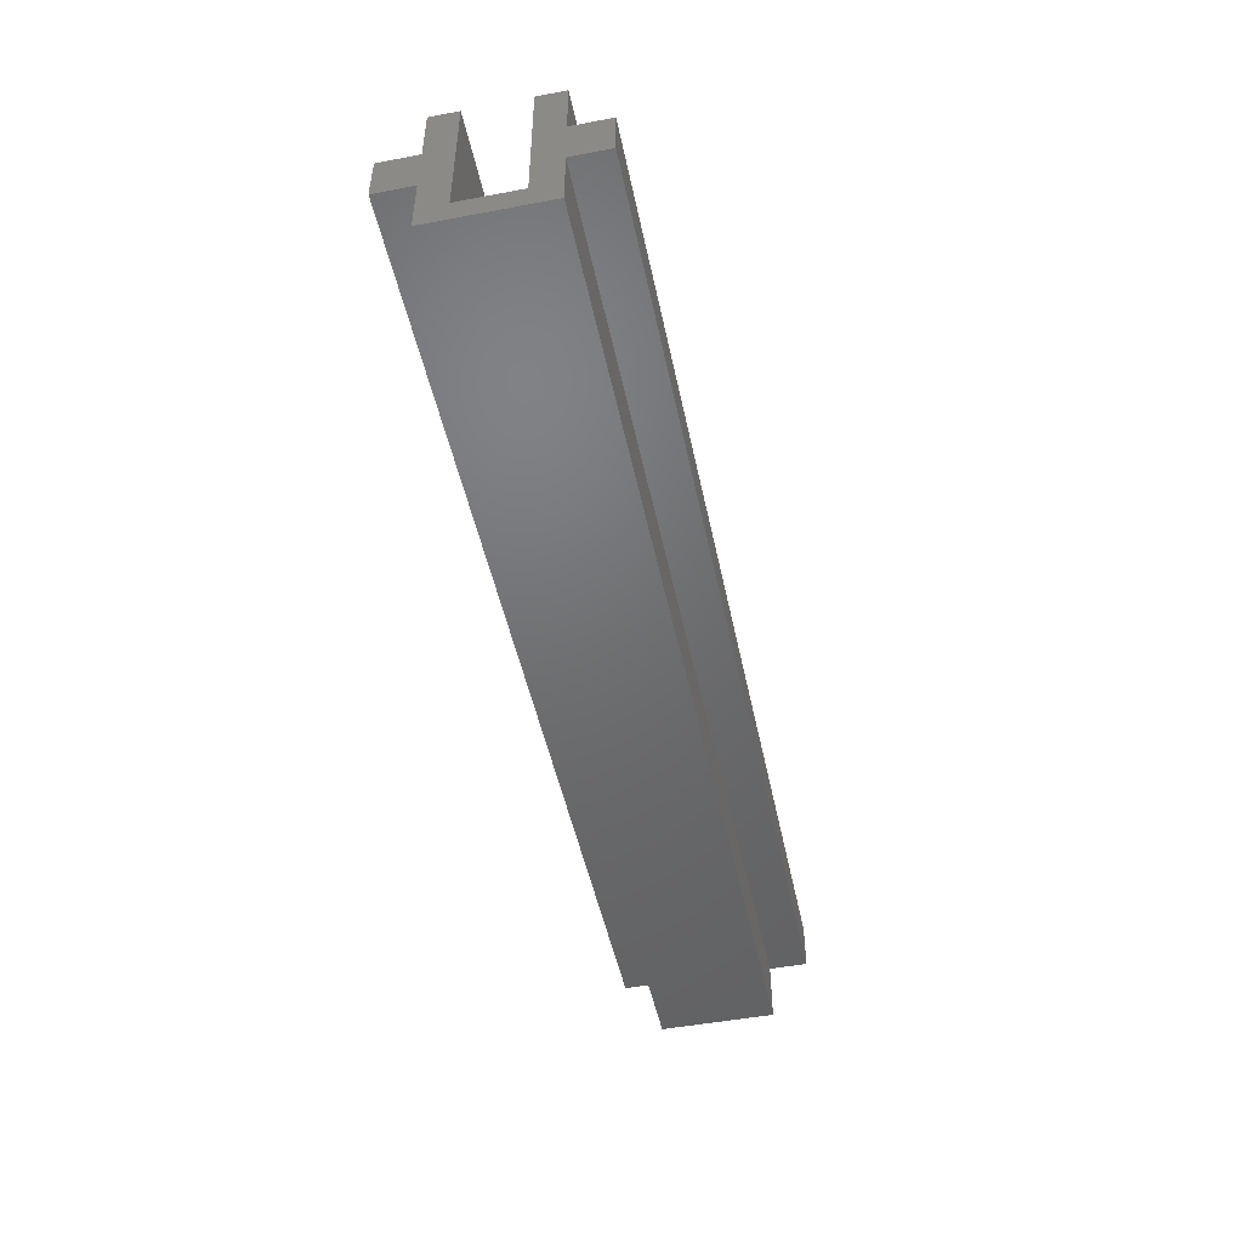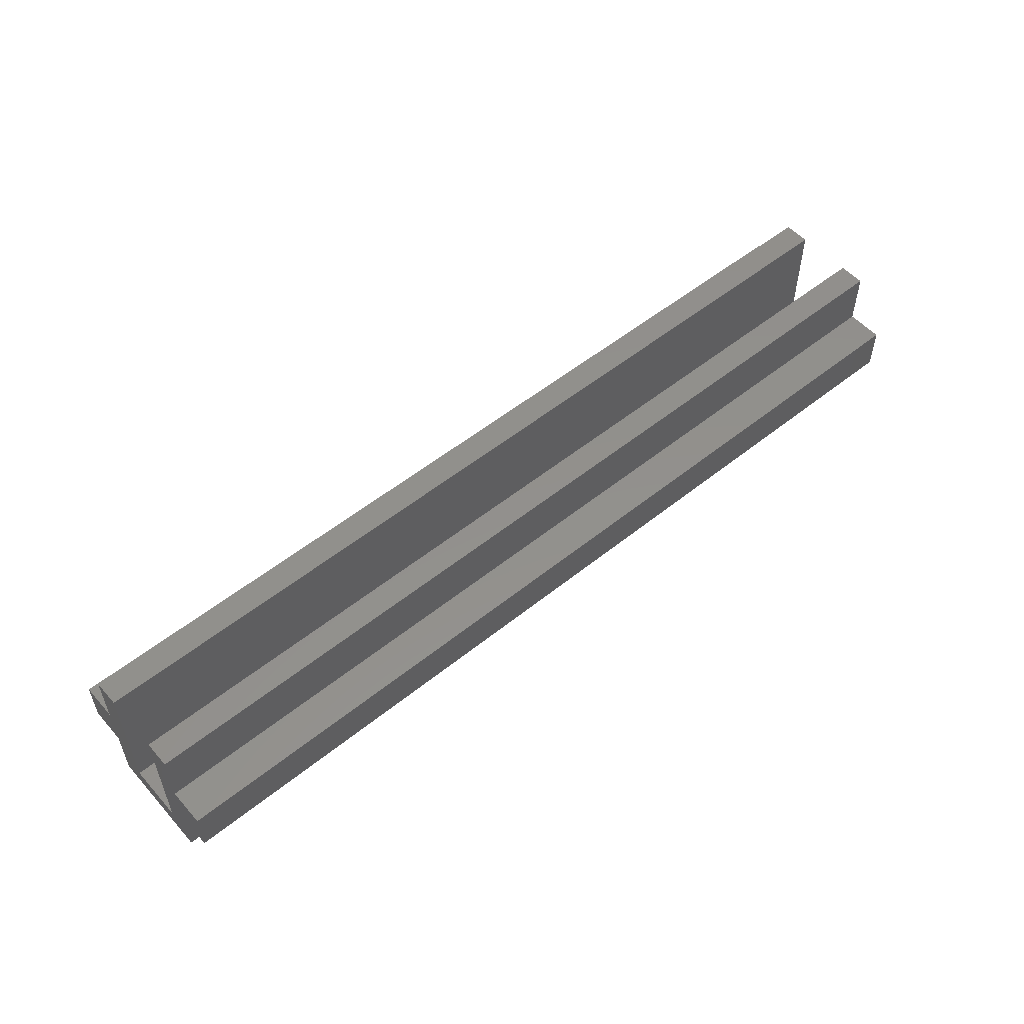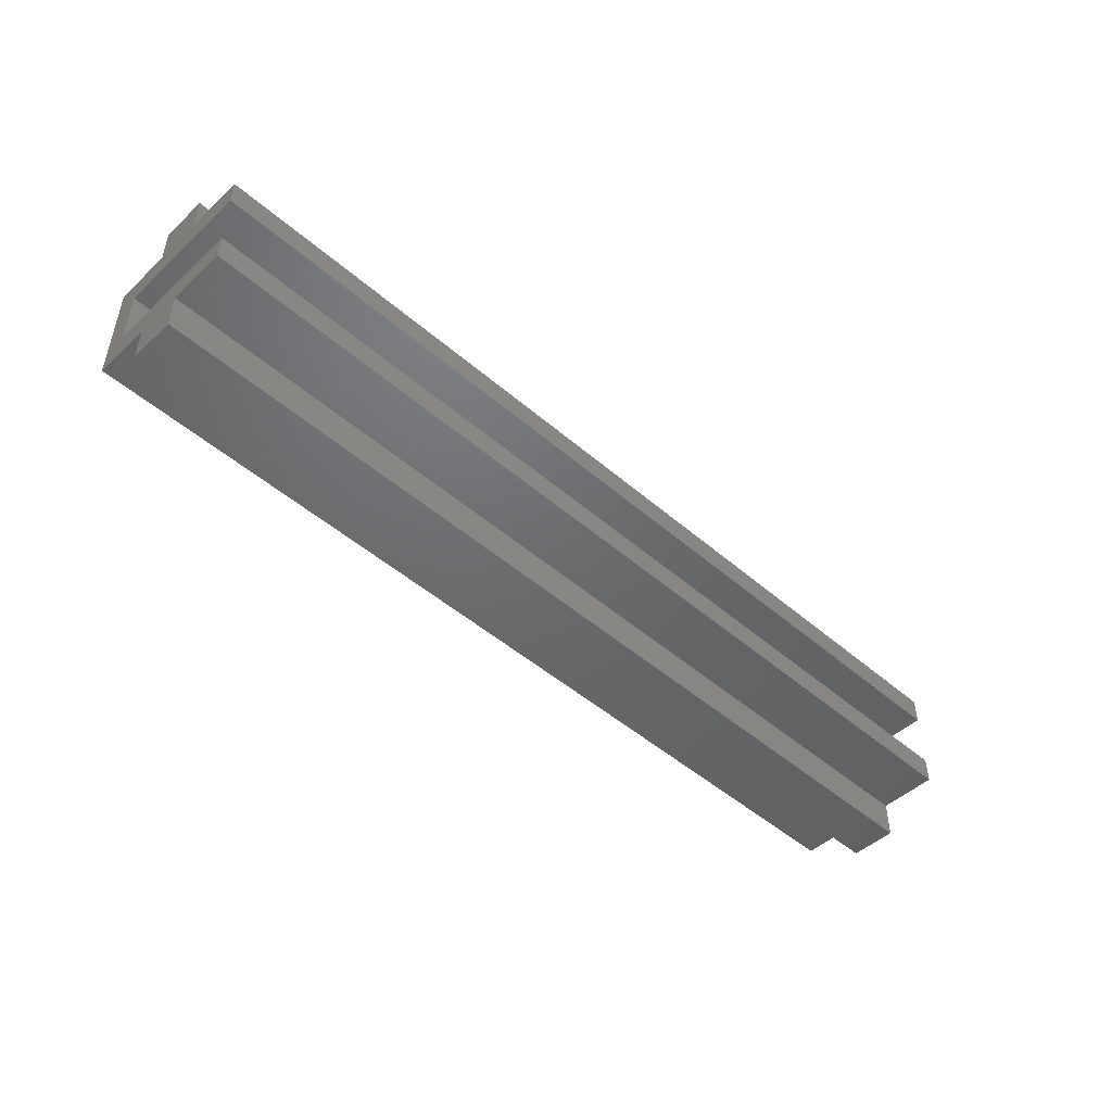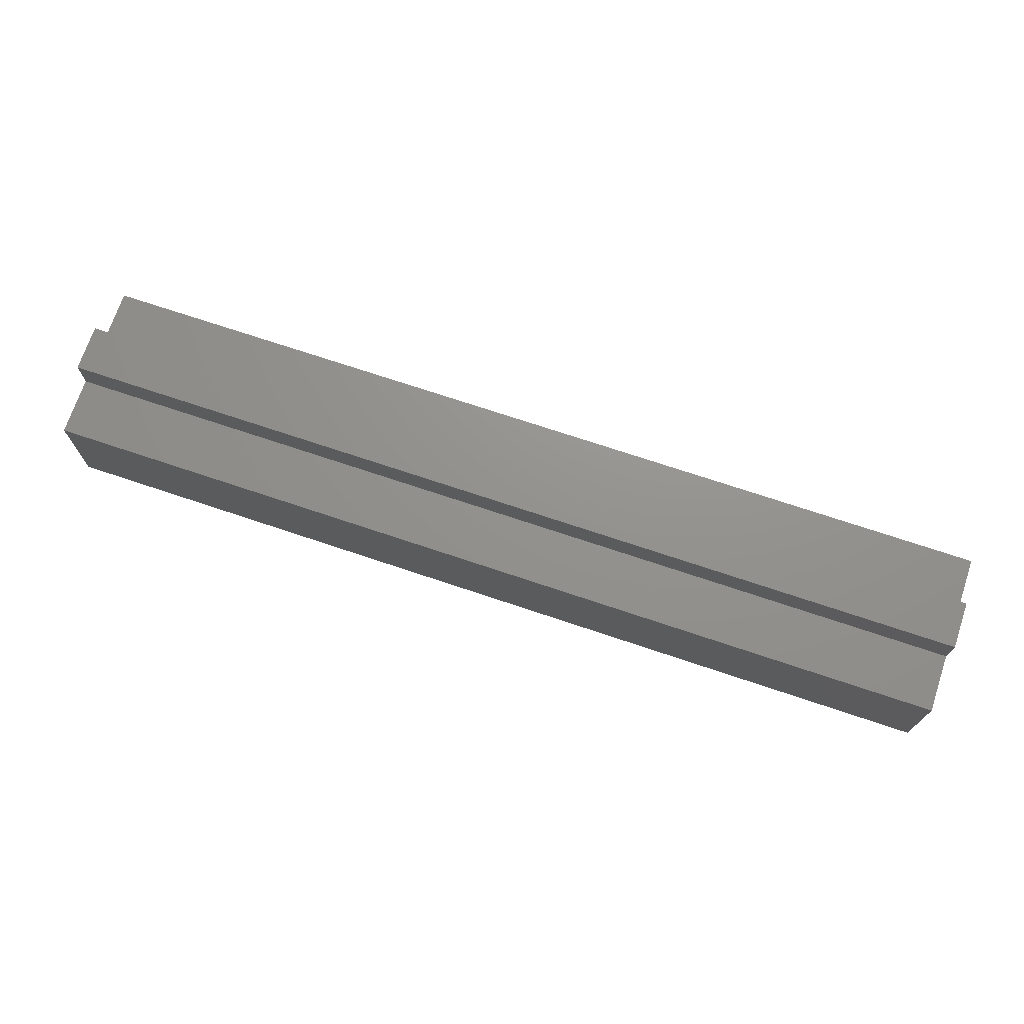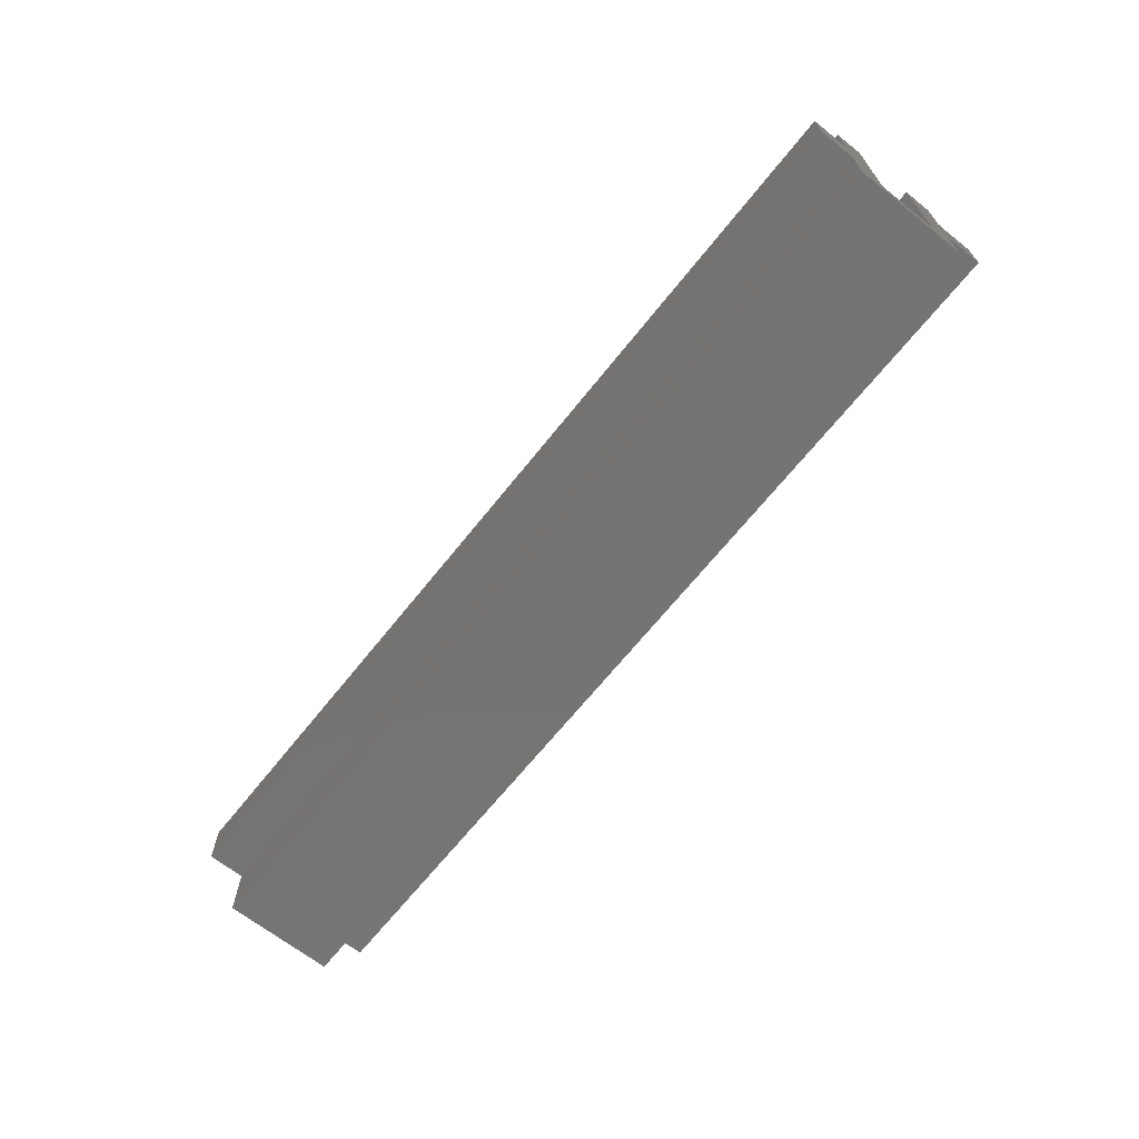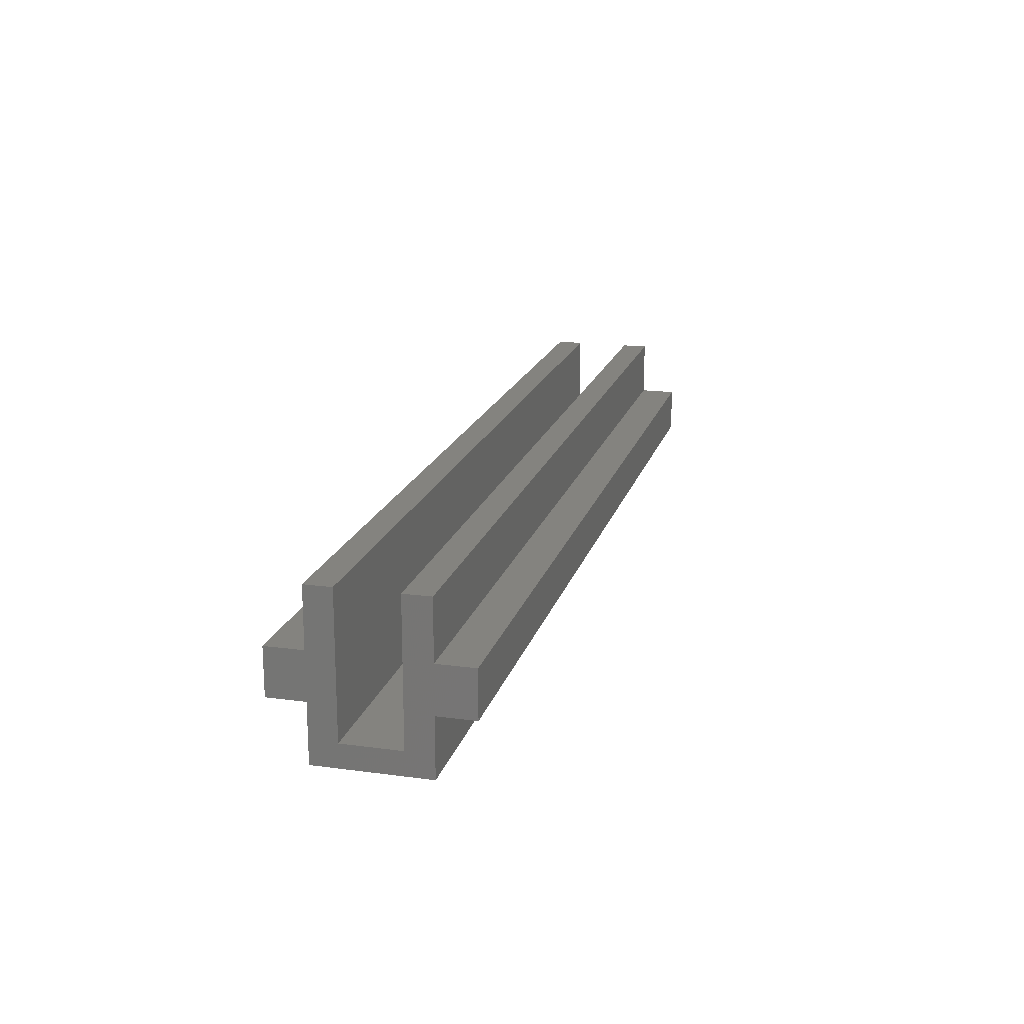
<metadata>
{"format":"stl","ext":"stl","renderer":"f3d","projection":"perspective","resolution":1024,"background":"white","views":[{"elev":-49.0,"azim":101.8,"up":"+Z"},{"elev":53.8,"azim":139.4,"up":"+Z"},{"elev":-47.9,"azim":-44.1,"up":"+Y"},{"elev":71.6,"azim":-161.4,"up":"+Y"},{"elev":-66.6,"azim":51.5,"up":"+Z"},{"elev":18.2,"azim":104.6,"up":"+Z"}]}
</metadata>
<code>
# stl→obj: 32 verts, 60 faces
v -20 -4 -1
v -20 -4 1
v -20 -2.4 -1
v -20 -2.4 1
v -20 -2.4 3.5
v -20 -1.25 3.5
v -20 -1.25 -2.5
v -20 2.4 -1
v -20 4 1
v -20 4 -1
v -20 1.25 -2.5
v -20 1.25 3.5
v -20 2.4 3.5
v -20 2.4 1
v -20 2.4 -3.5
v -20 -2.4 -3.5
v 20 -4 -1
v 20 -4 1
v 20 -2.4 -1
v 20 -2.4 -3.5
v 20 2.4 -3.5
v 20 2.4 -1
v 20 4 -1
v 20 4 1
v 20 2.4 1
v 20 2.4 3.5
v 20 1.25 3.5
v 20 1.25 -2.5
v 20 -1.25 -2.5
v 20 -1.25 3.5
v 20 -2.4 3.5
v 20 -2.4 1
f 1 2 3
f 3 2 4
f 4 5 6
f 4 6 3
f 3 6 7
f 8 9 10
f 11 12 13
f 11 13 14
f 8 14 9
f 11 14 8
f 15 11 8
f 11 15 7
f 7 15 16
f 3 7 16
f 2 1 17
f 18 2 17
f 1 3 17
f 17 3 19
f 3 16 20
f 19 3 20
f 16 15 20
f 20 15 21
f 15 8 21
f 21 8 22
f 8 10 22
f 22 10 23
f 10 9 23
f 23 9 24
f 9 14 25
f 24 9 25
f 14 13 25
f 25 13 26
f 13 12 27
f 26 13 27
f 28 27 12
f 11 28 12
f 29 28 11
f 7 29 11
f 30 29 6
f 6 29 7
f 6 5 31
f 30 6 31
f 5 4 32
f 31 5 32
f 4 2 18
f 32 4 18
f 18 17 19
f 29 30 32
f 29 32 19
f 23 24 25
f 19 32 18
f 21 22 28
f 20 29 19
f 20 21 29
f 28 29 21
f 31 32 30
f 27 25 26
f 25 22 23
f 27 22 25
f 27 28 22

</code>
